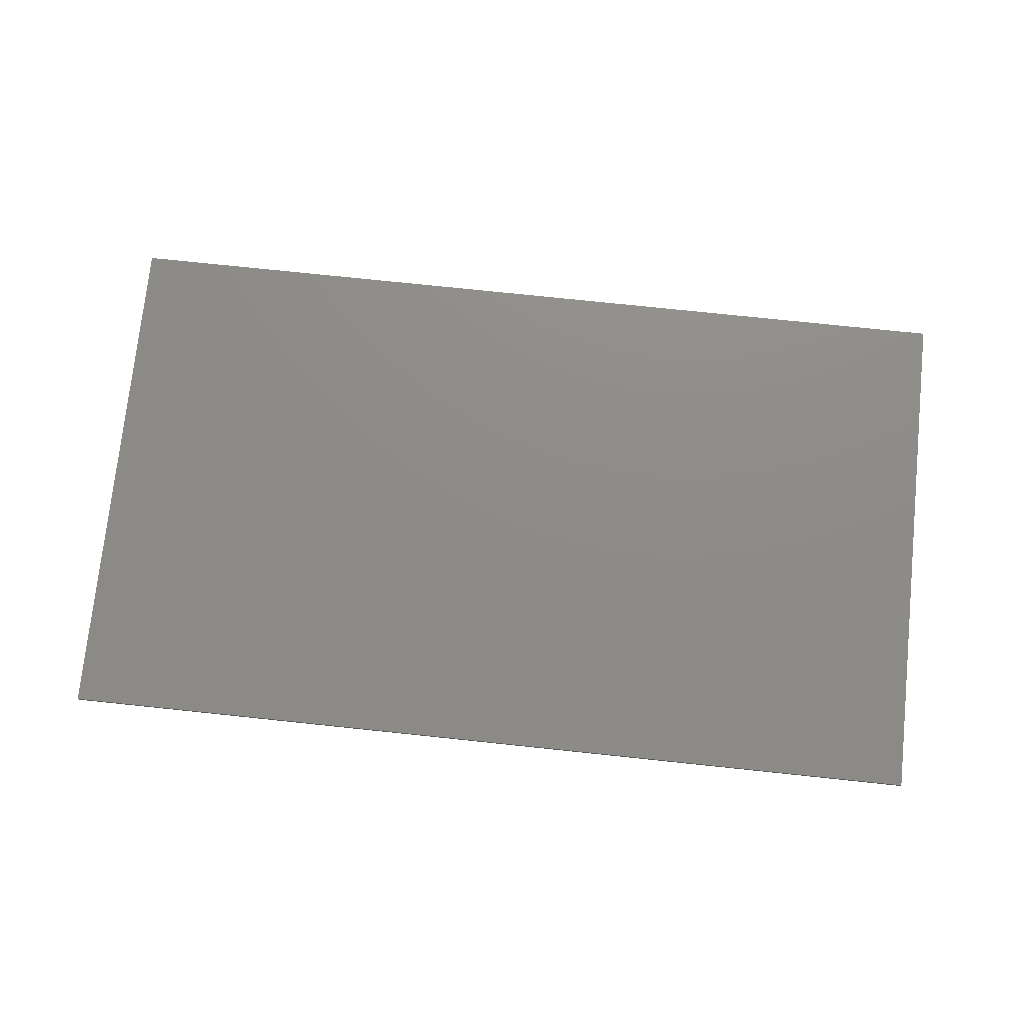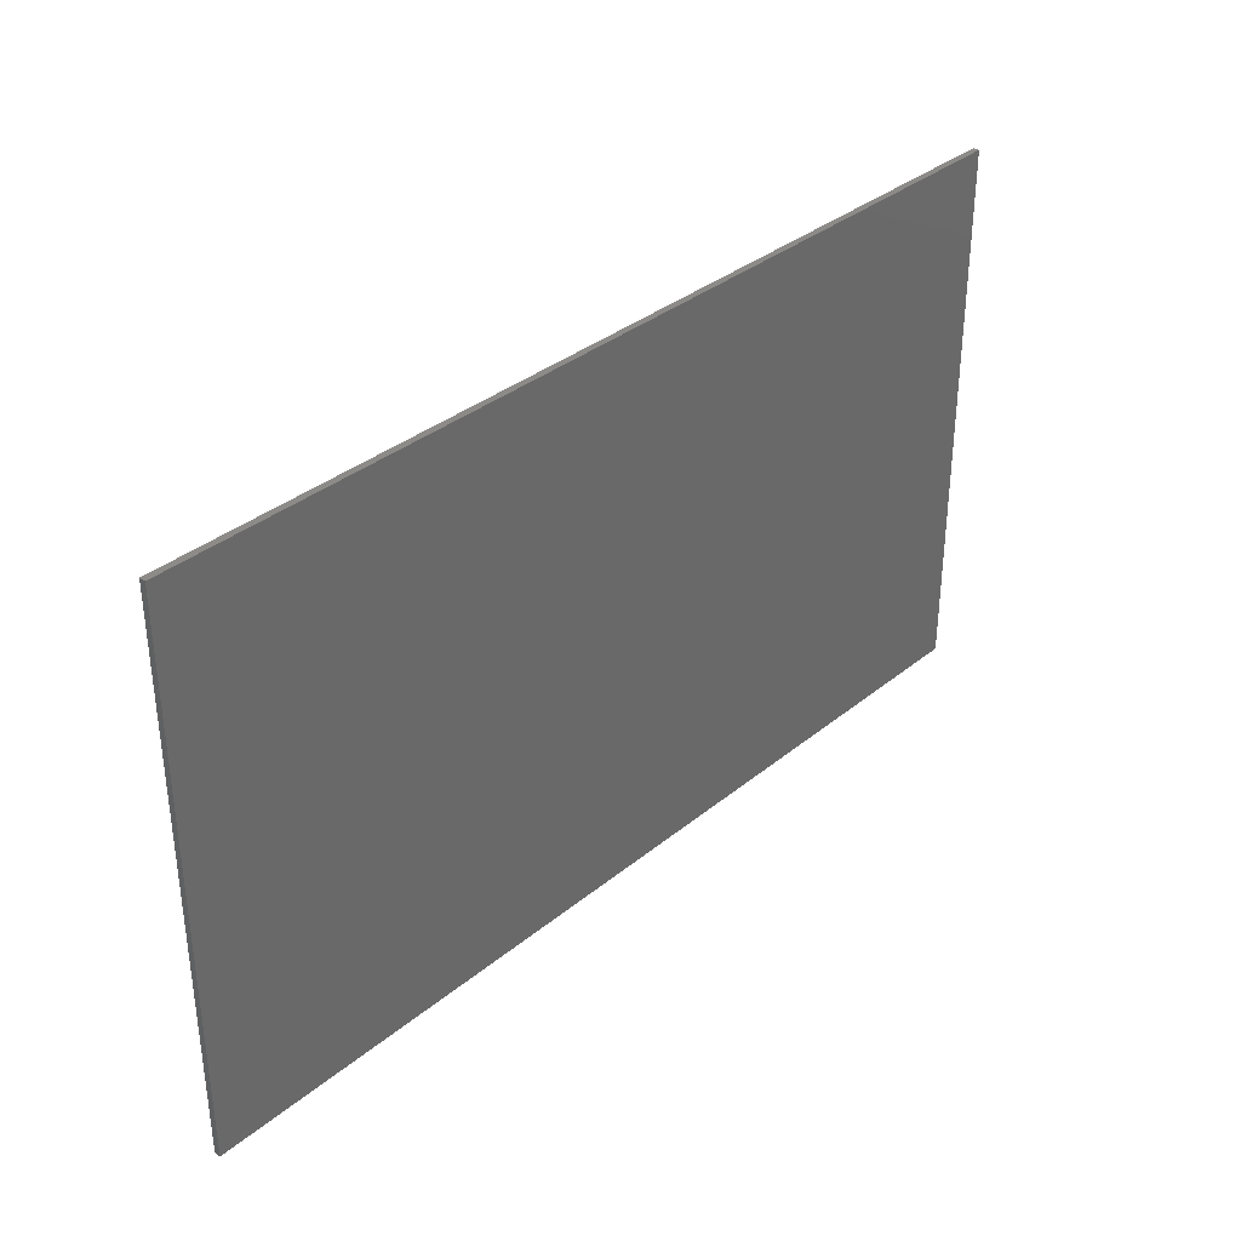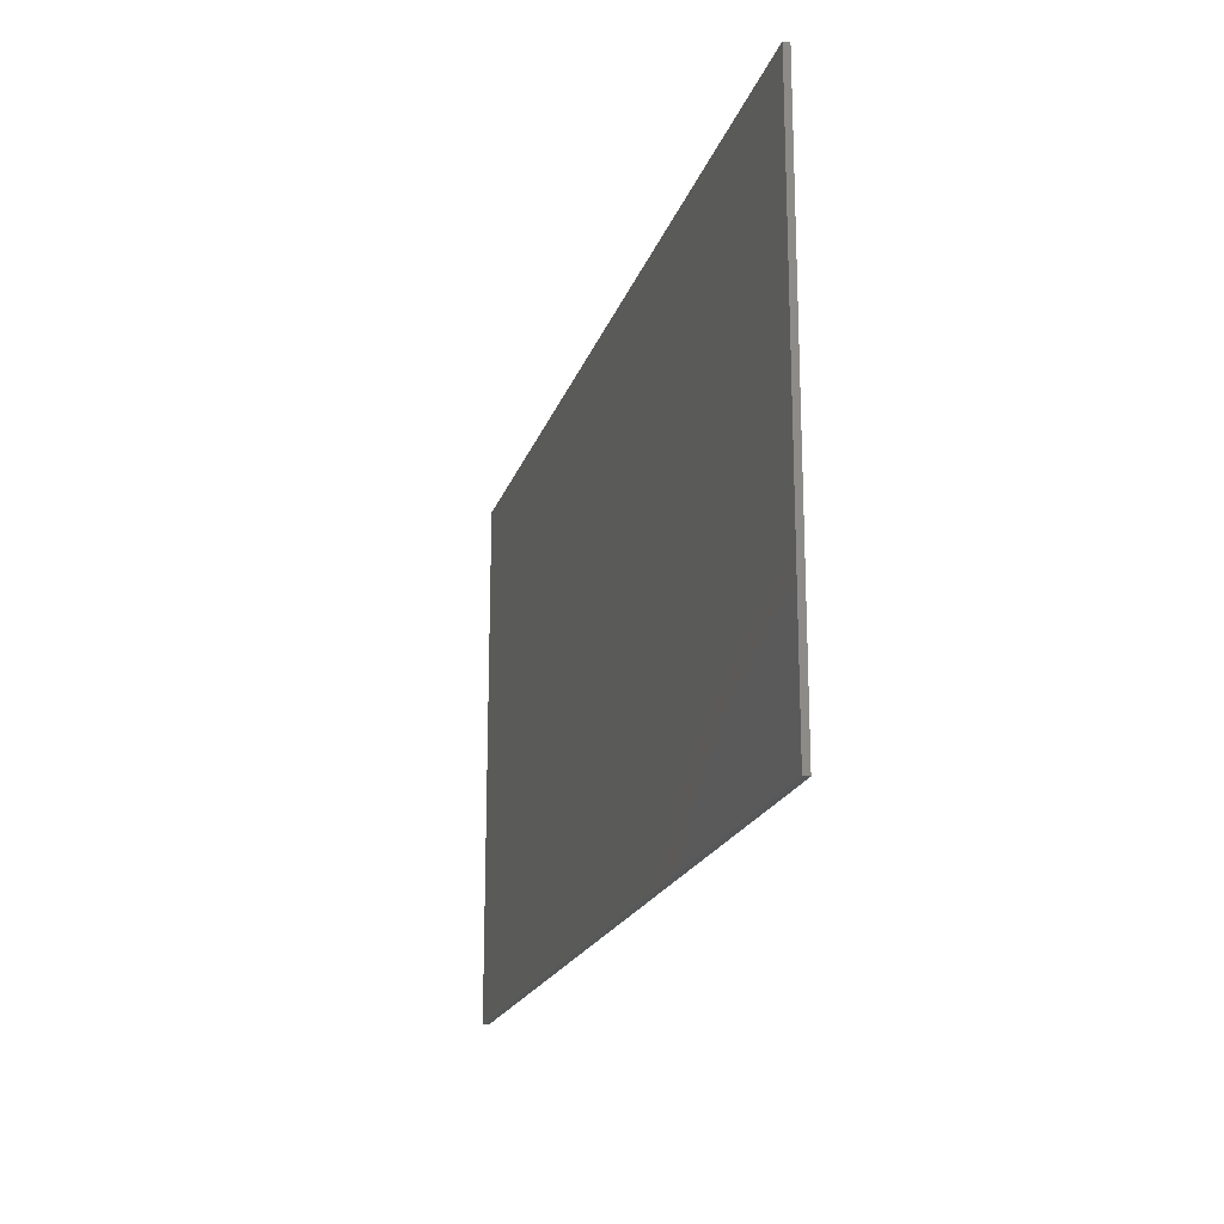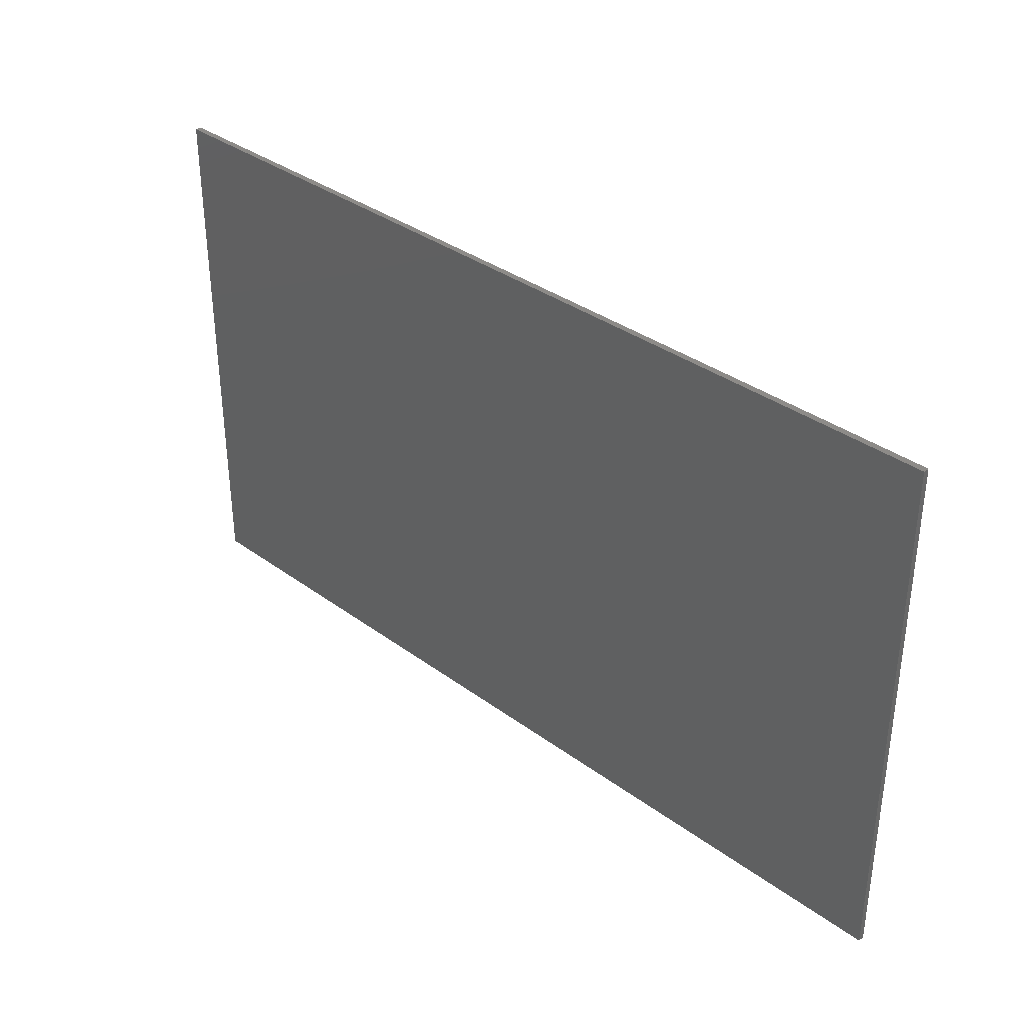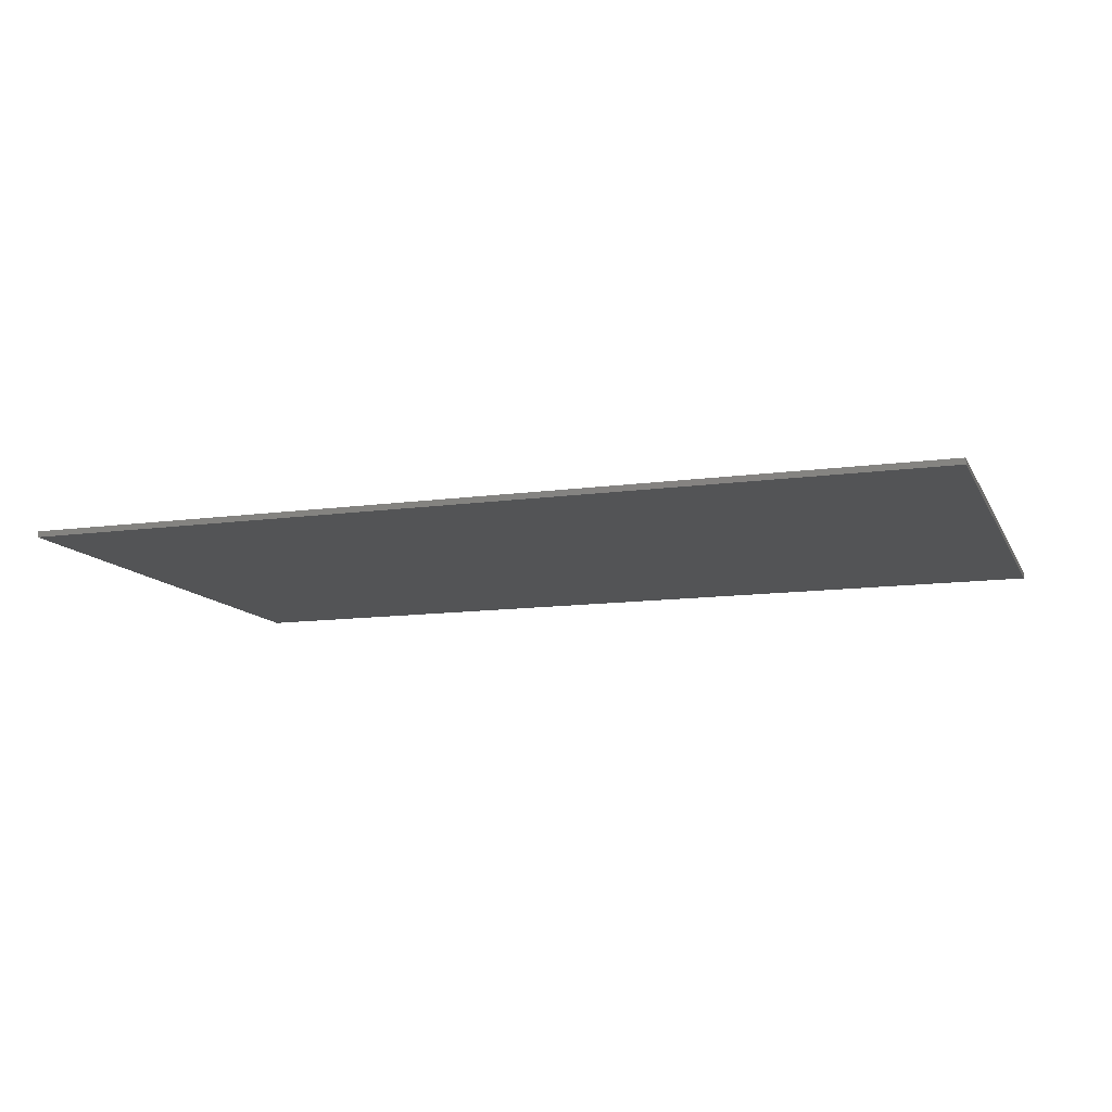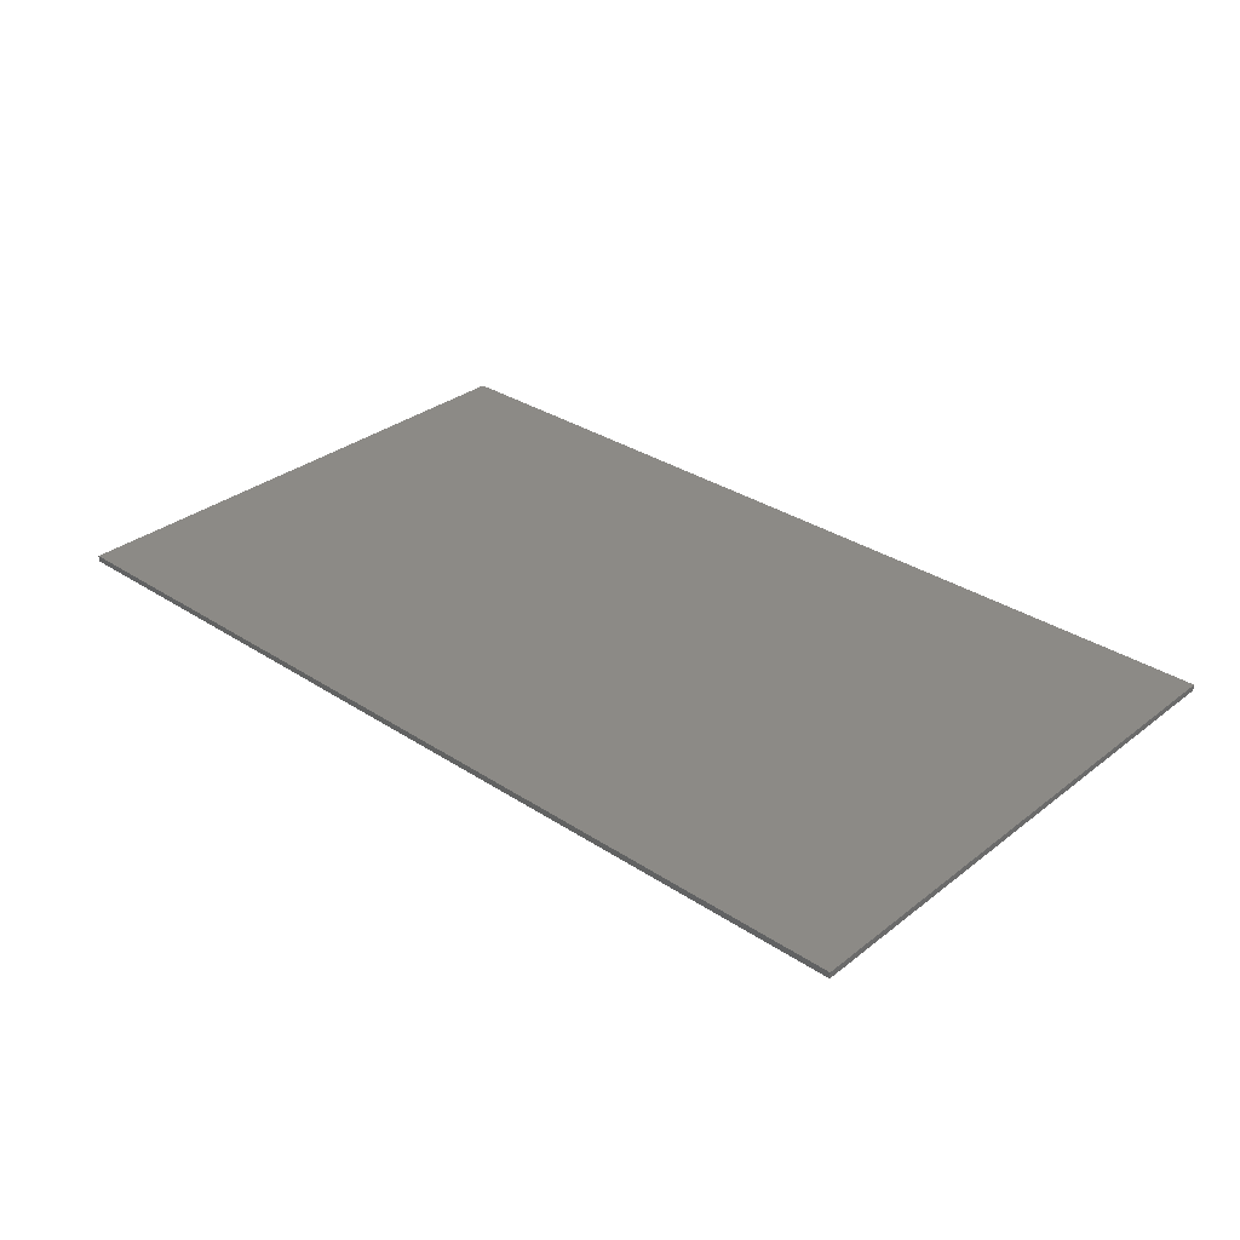
<metadata>
{"format":"stl","ext":"stl","renderer":"f3d","projection":"perspective","resolution":1024,"background":"white","views":[{"elev":75.1,"azim":-174.0,"up":"+Y"},{"elev":34.6,"azim":-47.5,"up":"+Z"},{"elev":-19.5,"azim":-105.4,"up":"+Z"},{"elev":35.1,"azim":44.3,"up":"+Z"},{"elev":-11.8,"azim":-161.5,"up":"+Y"},{"elev":31.7,"azim":42.7,"up":"+Y"}]}
</metadata>
<code>
# stl→obj: 173 verts, 322 faces
v 2.24 -0.1 2.24
v 0 -0.1 2.24
v 0.2923 -0.1 2.221
v 0.5797 -0.1 2.164
v 0.8572 -0.1 2.07
v 1.12 -0.1 1.94
v 1.364 -0.1 1.777
v 1.584 -0.1 1.584
v 1.777 -0.1 1.364
v 1.94 -0.1 1.12
v 2.07 -0.1 0.8572
v -2.24 -0.1 2.24
v -0.2923 -0.1 2.221
v -0.5797 -0.1 2.164
v -0.8572 -0.1 2.07
v -1.12 -0.1 1.94
v -1.364 -0.1 1.777
v -1.584 -0.1 1.584
v -1.777 -0.1 1.364
v -1.94 -0.1 1.12
v -2.07 -0.1 0.8572
v 2.24 -0.1 -2.24
v 0 -0.1 -2.24
v 0.2923 -0.1 -2.221
v 0.5797 -0.1 -2.164
v 0.8572 -0.1 -2.07
v 1.12 -0.1 -1.94
v 1.364 -0.1 -1.777
v 1.584 -0.1 -1.584
v 1.777 -0.1 -1.364
v 1.94 -0.1 -1.12
v 2.07 -0.1 -0.8572
v -2.24 -0.1 -2.24
v -0.2923 -0.1 -2.221
v -0.5797 -0.1 -2.164
v -0.8572 -0.1 -2.07
v -1.12 -0.1 -1.94
v -1.364 -0.1 -1.777
v -1.584 -0.1 -1.584
v -1.777 -0.1 -1.364
v -1.94 -0.1 -1.12
v -2.07 -0.1 -0.8572
v 5.6 -0.1 2.24
v 3.556 -0.1 2.24
v 5.6 -0.1 0
v 3.556 -0.1 -2.24
v 5.6 -0.1 -2.24
v -3.556 -0.1 2.24
v -5.6 -0.1 2.24
v -5.6 -0.1 0
v -5.6 -0.1 -2.24
v -3.556 -0.1 -2.24
v 0 -0.1 -1.26
v 1.249 -0.1 -0.1644
v 1.26 -0.1 0
v 0.1644 -0.1 -1.249
v 1.217 -0.1 -0.3261
v 0.3261 -0.1 -1.217
v 1.164 -0.1 -0.4822
v 0.4822 -0.1 -1.164
v 1.091 -0.1 -0.63
v 0.63 -0.1 -1.091
v 0.9997 -0.1 -0.7671
v 0.7671 -0.1 -0.9997
v 0.8909 -0.1 -0.8909
v 0 -0.1 1.26
v 1.249 -0.1 0.1644
v 0.1644 -0.1 1.249
v 1.217 -0.1 0.3261
v 0.3261 -0.1 1.217
v 1.164 -0.1 0.4822
v 0.4822 -0.1 1.164
v 1.091 -0.1 0.63
v 0.63 -0.1 1.091
v 0.9997 -0.1 0.7671
v 0.7671 -0.1 0.9997
v 0.8909 -0.1 0.8909
v -1.249 -0.1 -0.1644
v -1.26 -0.1 0
v -0.1644 -0.1 -1.249
v -1.217 -0.1 -0.3261
v -0.3261 -0.1 -1.217
v -1.164 -0.1 -0.4822
v -0.4822 -0.1 -1.164
v -1.091 -0.1 -0.63
v -0.63 -0.1 -1.091
v -0.9997 -0.1 -0.7671
v -0.7671 -0.1 -0.9997
v -0.8909 -0.1 -0.8909
v -1.249 -0.1 0.1644
v -0.1644 -0.1 1.249
v -1.217 -0.1 0.3261
v -0.3261 -0.1 1.217
v -1.164 -0.1 0.4822
v -0.4822 -0.1 1.164
v -1.091 -0.1 0.63
v -0.63 -0.1 1.091
v -0.9997 -0.1 0.7671
v -0.7671 -0.1 0.9997
v -0.8909 -0.1 0.8909
v 0.4441 -0.1 0.0585
v 0.448 -0.1 0.448
v 0.448 -0.1 0
v 0.4327 -0.1 0.1159
v 0.4139 -0.1 0.1714
v 0.388 -0.1 0.224
v 0.3554 -0.1 0.2727
v 0.3168 -0.1 0.3168
v 0.2727 -0.1 0.3554
v 0.224 -0.1 0.388
v 0.1714 -0.1 0.4139
v 0.1159 -0.1 0.4327
v 0.0585 -0.1 0.4441
v 0 -0.1 0.448
v -0.0585 -0.1 0.4441
v -0.448 -0.1 0.448
v -0.1159 -0.1 0.4327
v -0.1714 -0.1 0.4139
v -0.224 -0.1 0.388
v -0.2727 -0.1 0.3554
v -0.3168 -0.1 0.3168
v -0.3554 -0.1 0.2727
v -0.388 -0.1 0.224
v -0.4139 -0.1 0.1714
v -0.4327 -0.1 0.1159
v -0.4441 -0.1 0.0585
v -0.448 -0.1 0
v -0.4441 -0.1 -0.0585
v -0.448 -0.1 -0.448
v -0.4327 -0.1 -0.1159
v -0.4139 -0.1 -0.1714
v -0.388 -0.1 -0.224
v -0.3554 -0.1 -0.2727
v -0.3168 -0.1 -0.3168
v -0.2727 -0.1 -0.3554
v -0.224 -0.1 -0.388
v -0.1714 -0.1 -0.4139
v -0.1159 -0.1 -0.4327
v -0.0585 -0.1 -0.4441
v 0 -0.1 -0.448
v 0.0585 -0.1 -0.4441
v 0.448 -0.1 -0.448
v 0.1159 -0.1 -0.4327
v 0.1714 -0.1 -0.4139
v 0.224 -0.1 -0.388
v 0.2727 -0.1 -0.3554
v 0.3168 -0.1 -0.3168
v 0.3554 -0.1 -0.2727
v 0.388 -0.1 -0.224
v 0.4139 -0.1 -0.1714
v 0.4327 -0.1 -0.1159
v 0.4441 -0.1 -0.0585
v 3.808 -0.1 -0.532
v 2.173 -0.1 -0.532
v 3.808 -0.1 0.532
v 2.173 -0.1 0.532
v -3.808 -0.1 -0.532
v -2.173 -0.1 -0.532
v -3.808 -0.1 0.532
v -2.173 -0.1 0.532
v 1.26 -0.1 -1.26
v -1.26 -0.1 -1.26
v -1.26 -0.1 1.26
v 1.26 -0.1 1.26
v 0 -0.1 0
v 7.6 0 4.4
v 7.6 0 -4.4
v -7.6 0 -4.4
v -7.6 0 4.4
v -7.6 -0.1 4.4
v 7.6 -0.1 4.4
v -7.6 -0.1 -4.4
v 7.6 -0.1 -4.4
f 1 2 3
f 1 3 4
f 1 4 5
f 1 5 6
f 1 6 7
f 1 7 8
f 1 8 9
f 1 9 10
f 1 10 11
f 12 2 13
f 12 13 14
f 12 14 15
f 12 15 16
f 12 16 17
f 12 17 18
f 12 18 19
f 12 19 20
f 12 20 21
f 22 23 24
f 22 24 25
f 22 25 26
f 22 26 27
f 22 27 28
f 22 28 29
f 22 29 30
f 22 30 31
f 22 31 32
f 33 23 34
f 33 34 35
f 33 35 36
f 33 36 37
f 33 37 38
f 33 38 39
f 33 39 40
f 33 40 41
f 33 41 42
f 43 44 45
f 46 47 45
f 48 49 50
f 51 52 50
f 53 54 55
f 54 53 56
f 56 57 54
f 57 56 58
f 58 59 57
f 59 58 60
f 60 61 59
f 61 60 62
f 62 63 61
f 63 62 64
f 64 65 63
f 66 67 55
f 67 66 68
f 68 69 67
f 69 68 70
f 70 71 69
f 71 70 72
f 72 73 71
f 73 72 74
f 74 75 73
f 75 74 76
f 76 77 75
f 53 78 79
f 78 53 80
f 80 81 78
f 81 80 82
f 82 83 81
f 83 82 84
f 84 85 83
f 85 84 86
f 86 87 85
f 87 86 88
f 88 89 87
f 66 90 79
f 90 66 91
f 91 92 90
f 92 91 93
f 93 94 92
f 94 93 95
f 95 96 94
f 96 95 97
f 97 98 96
f 98 97 99
f 99 100 98
f 101 102 103
f 104 102 101
f 105 102 104
f 106 102 105
f 107 102 106
f 108 102 107
f 109 102 108
f 110 102 109
f 111 102 110
f 112 102 111
f 113 102 112
f 114 102 113
f 115 116 114
f 117 116 115
f 118 116 117
f 119 116 118
f 120 116 119
f 121 116 120
f 122 116 121
f 123 116 122
f 124 116 123
f 125 116 124
f 126 116 125
f 127 116 126
f 128 129 127
f 130 129 128
f 131 129 130
f 132 129 131
f 133 129 132
f 134 129 133
f 135 129 134
f 136 129 135
f 137 129 136
f 138 129 137
f 139 129 138
f 140 129 139
f 141 142 140
f 143 142 141
f 144 142 143
f 145 142 144
f 146 142 145
f 147 142 146
f 148 142 147
f 149 142 148
f 150 142 149
f 151 142 150
f 152 142 151
f 103 142 152
f 53 142 129
f 53 55 142
f 55 102 142
f 55 66 102
f 79 129 116
f 102 66 116
f 116 66 79
f 129 79 53
f 32 153 154
f 153 32 22
f 11 155 1
f 155 11 156
f 42 157 33
f 157 42 158
f 159 21 12
f 21 159 160
f 2 4 3
f 2 5 4
f 2 6 5
f 2 7 6
f 2 8 7
f 2 9 8
f 2 10 9
f 2 11 10
f 2 14 13
f 2 15 14
f 2 16 15
f 2 17 16
f 2 18 17
f 2 19 18
f 2 20 19
f 2 21 20
f 23 25 24
f 23 26 25
f 23 27 26
f 23 28 27
f 23 29 28
f 23 30 29
f 23 31 30
f 23 32 31
f 23 35 34
f 23 36 35
f 23 37 36
f 23 38 37
f 23 39 38
f 23 40 39
f 23 41 40
f 23 42 41
f 54 161 55
f 57 161 54
f 59 161 57
f 61 161 59
f 63 161 61
f 65 161 63
f 64 161 65
f 62 161 64
f 60 161 62
f 58 161 60
f 56 161 58
f 53 161 56
f 80 162 53
f 82 162 80
f 84 162 82
f 86 162 84
f 88 162 86
f 89 162 88
f 87 162 89
f 85 162 87
f 83 162 85
f 81 162 83
f 78 162 81
f 79 162 78
f 90 163 79
f 92 163 90
f 94 163 92
f 96 163 94
f 98 163 96
f 100 163 98
f 99 163 100
f 97 163 99
f 95 163 97
f 93 163 95
f 91 163 93
f 66 163 91
f 68 164 66
f 70 164 68
f 72 164 70
f 74 164 72
f 76 164 74
f 77 164 76
f 75 164 77
f 73 164 75
f 71 164 73
f 69 164 71
f 67 164 69
f 55 164 67
f 165 101 103
f 165 104 101
f 165 105 104
f 165 106 105
f 165 107 106
f 165 108 107
f 165 109 108
f 165 110 109
f 165 111 110
f 165 112 111
f 165 113 112
f 165 114 113
f 165 115 114
f 165 117 115
f 165 118 117
f 165 119 118
f 165 120 119
f 165 121 120
f 165 122 121
f 165 123 122
f 165 124 123
f 165 125 124
f 165 126 125
f 165 127 126
f 165 128 127
f 165 130 128
f 165 131 130
f 165 132 131
f 165 133 132
f 165 134 133
f 165 135 134
f 165 136 135
f 165 137 136
f 165 138 137
f 165 139 138
f 165 140 139
f 165 141 140
f 165 143 141
f 165 144 143
f 165 145 144
f 165 146 145
f 165 147 146
f 165 148 147
f 165 149 148
f 165 150 149
f 165 151 150
f 165 152 151
f 165 103 152
f 161 162 23
f 23 32 161
f 156 161 154
f 161 156 164
f 162 42 23
f 11 2 164
f 2 163 164
f 163 2 21
f 160 162 163
f 162 160 158
f 157 52 33
f 52 157 50
f 50 12 48
f 12 50 159
f 158 159 157
f 159 158 160
f 159 50 157
f 153 45 155
f 46 153 22
f 153 46 45
f 45 1 155
f 1 45 44
f 153 156 154
f 156 153 155
f 32 154 161
f 163 21 160
f 158 42 162
f 156 11 164
f 166 167 168
f 168 169 166
f 170 171 166
f 166 169 170
f 172 170 169
f 169 168 172
f 173 172 168
f 168 167 173
f 171 173 167
f 167 166 171
f 170 49 43
f 43 171 170
f 173 47 51
f 51 172 173
f 171 43 47
f 47 173 171
f 172 51 49
f 49 170 172

</code>
